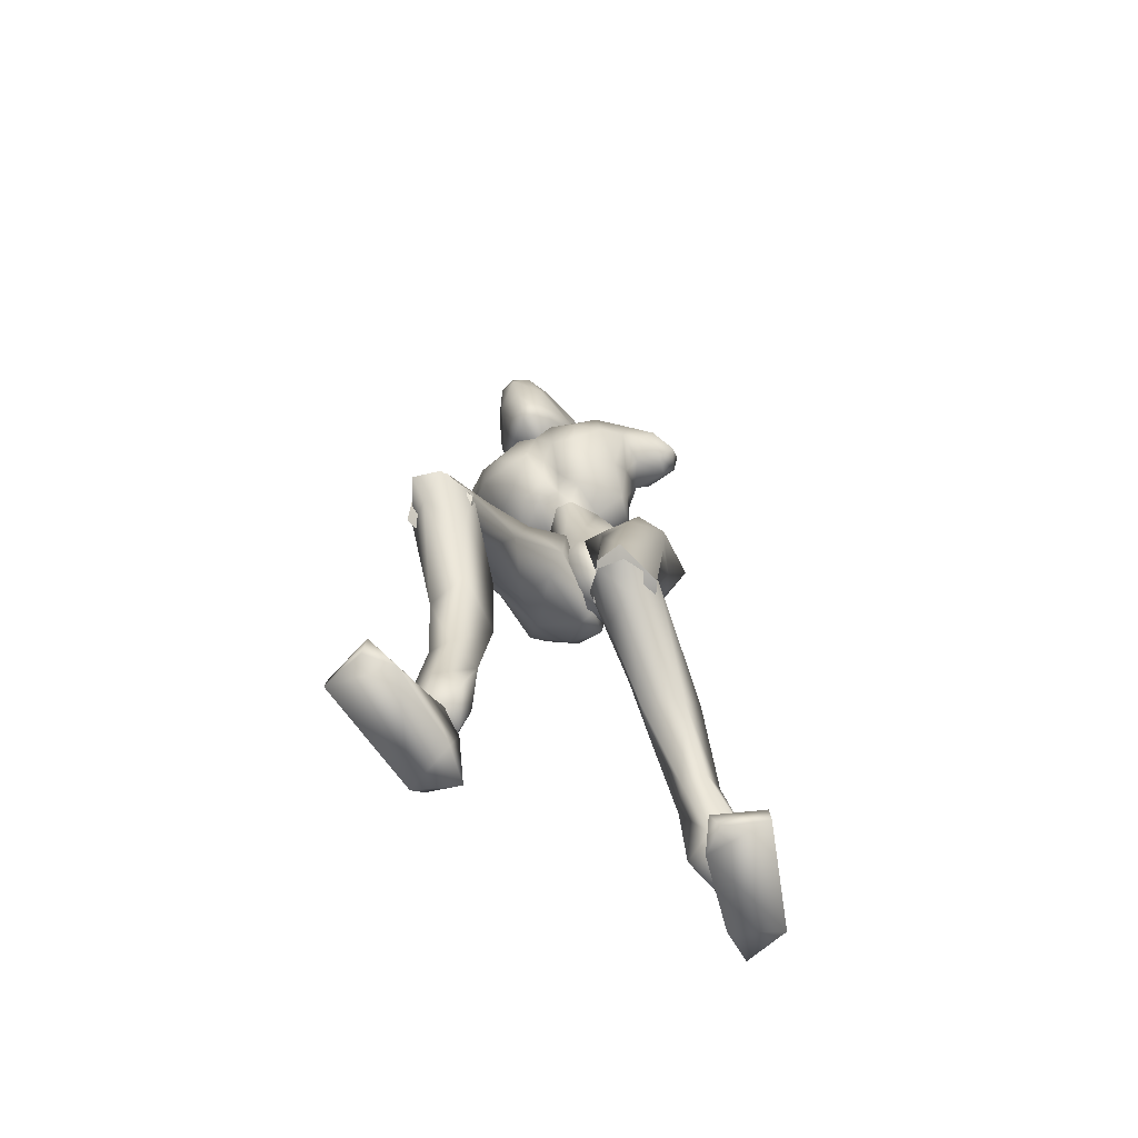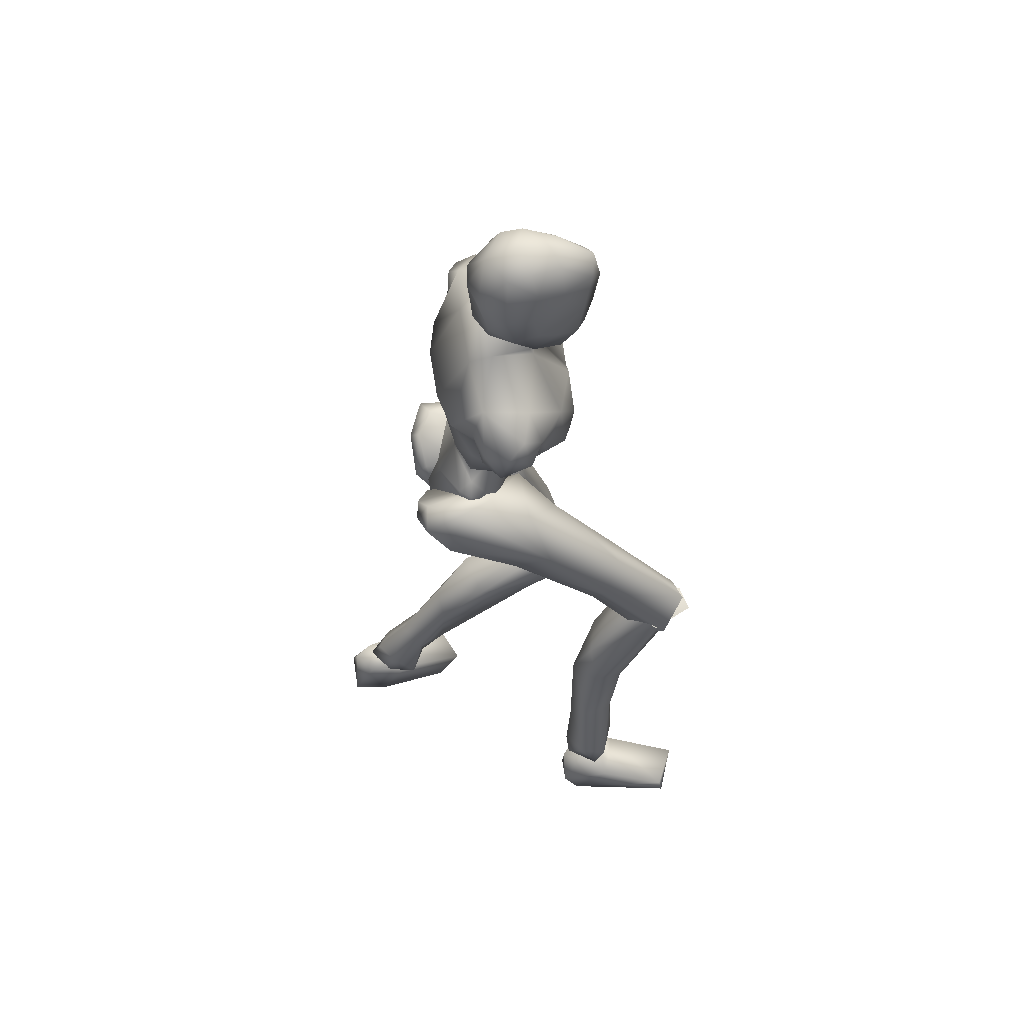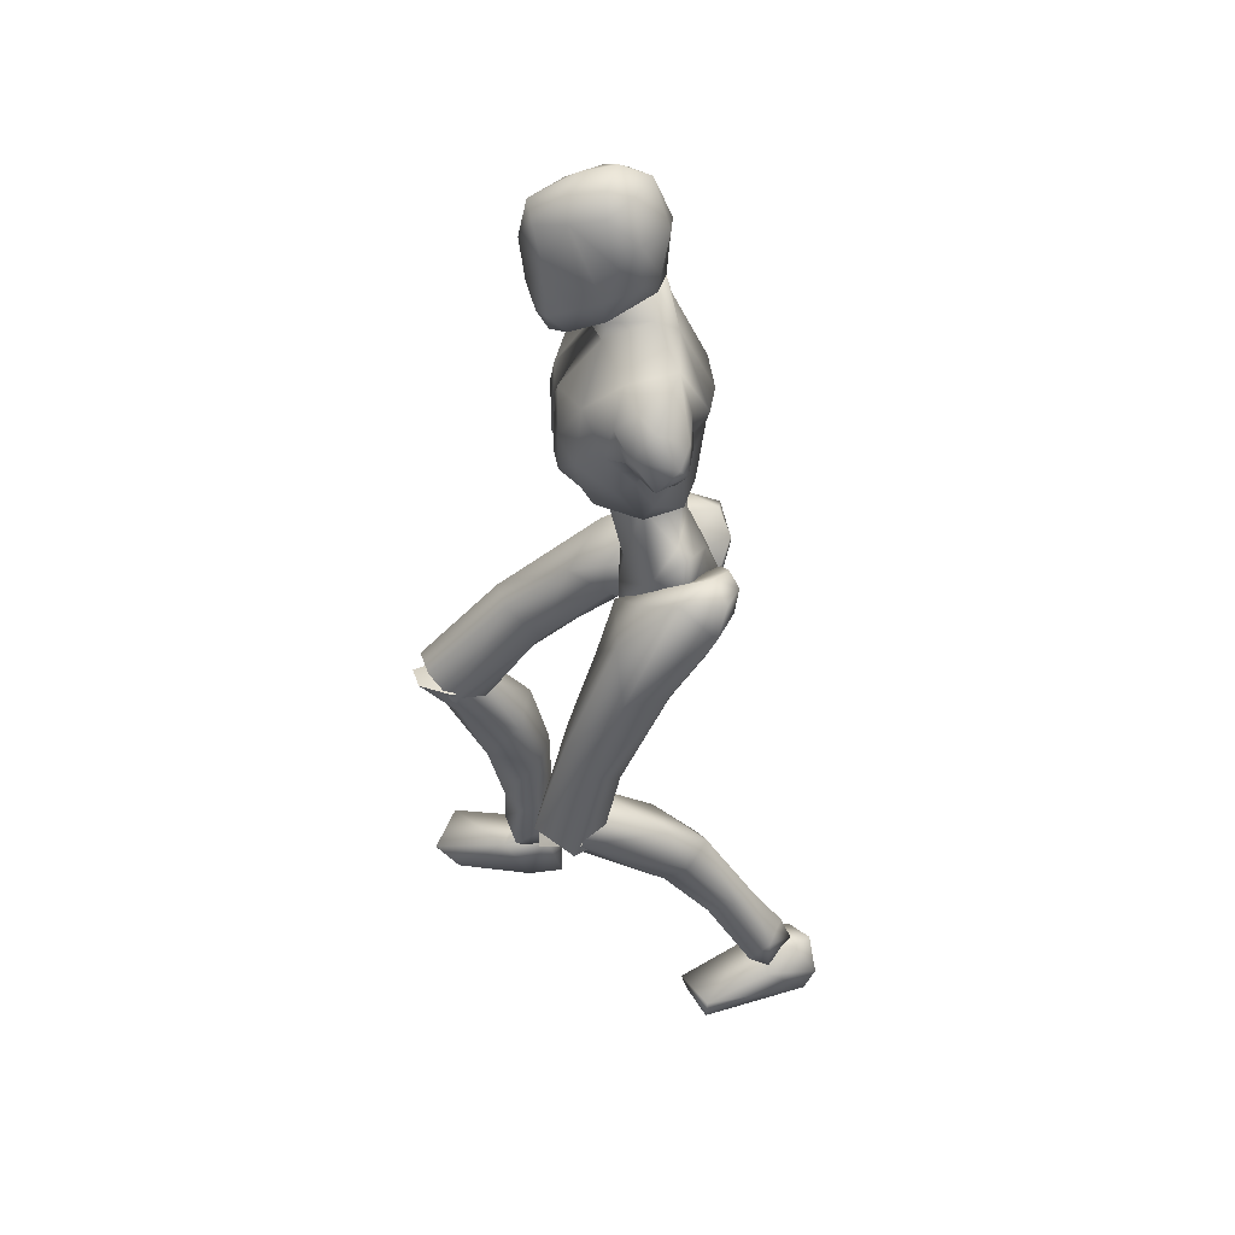
<metadata>
{"format":"obj","ext":"obj","renderer":"f3d","projection":"perspective","resolution":1024,"background":"white","views":[{"elev":-65.3,"azim":23.1,"up":"+Y"},{"elev":53.4,"azim":-98.7,"up":"+Y"},{"elev":46.1,"azim":85.2,"up":"+Y"}]}
</metadata>
<code>
o Melee_Husk
v 2.339 46.64 1.333
v 3.253 44.07 3.323
v 3.642 46.35 1.137
v 0.6422 49.62 1.007
v 1.075 49.5 3.66
v 0.5415 44.44 4.94
v -0.03082 41.4 5.274
v -1.43 44.16 4.953
v -3.953 43.05 3.37
v -3.361 48.87 3.689
v -3.813 45.77 1.373
v -3.014 49.1 1.031
v -4.986 45.13 1.194
v -1.654 40.9 4.577
v -0.1297 39.15 5.174
v 0.6869 39.27 5.168
v 1.658 41.37 4.555
v -0.3907 48.73 5.933
v -1.71 48.54 5.942
v 1.075 49.5 3.66
v 0.6422 49.62 1.007
v 2.971 51.15 1.062
v -1.995 50.93 7.897
v -3.037 49.66 6.613
v -1.292 50.37 6.558
v -1.71 48.54 5.942
v -0.3907 48.73 5.933
v 0.5803 50.18 6.589
v 3.487 50.7 3.877
v 3.791 52.13 3.177
v 3.127 54.4 1.11
v 4.048 57.58 1.436
v 4.236 54.73 4.476
v 5.207 57.13 4.035
v 4.909 57.7 6.596
v 6.151 58.36 5.353
v 5.298 60.49 6.038
v 7.229 59.38 5.075
v 5.805 62.04 4.5
v 7.034 61.36 3.466
v 3.755 53.59 5.851
v 8.322 59.35 2.016
v 8.479 57.73 3.601
v 7.23 56.84 3.753
v 6.96 56.88 2.156
v 3.444 63.42 1.633
v 6.685 60.09 1.238
v 7.726 58.28 1.432
v 1.937 52.53 7.936
v 3.552 56.02 8.39
v 2.909 60.32 7.893
v 3.693 62.75 5.176
v -0.5321 64.41 2.919
v -1.163 62.64 6.252
v -0.7763 64.3 5.808
v -3.095 63.13 7.172
v -3.007 62.48 6.433
v -4.825 62.12 6.276
v -4.006 58.68 9.25
v -8.073 58.76 7.966
v -5.709 55.81 9.477
v -2.953 53.54 9.646
v -9.537 60.88 5.263
v -0.957 59.11 9.23
v -1.555 66.03 2.548
v -5.967 63.64 2.955
v -9.528 61.58 1.719
v -5.664 63.61 5.841
v -5.44 65.48 2.573
v 1.478 56.83 9.429
v 1.298 53.77 9.411
v -0.5374 53.88 9.63
v -2.273 57.43 9.369
v -1.718 53.48 8.721
v -0.7537 51.1 7.889
v 1.715 50.75 7.126
v -12.29 58.88 3.425
v -11.68 57.13 5.155
v -11.51 59.72 4.588
v -10.43 58.27 6.127
v -10.28 56.56 5.358
v -9.254 55.72 6.685
v -7.489 54.45 8.463
v -4.686 52.92 9.451
v -4.975 51.55 7.982
v -7.044 52.06 5.922
v -11.13 58.28 1.552
v -11.9 56.34 2.731
v -10.59 55.52 3.786
v -9.299 55.7 4.086
v -7.83 53.04 4.557
v -6.01 49.36 3.94
v -4.28 49.91 7.166
v -3.361 48.87 3.689
v -10.39 56.62 1.503
v -8.222 56.1 1.658
v -6.709 50.65 3.247
v -5.675 49.92 1.119
v -3.014 49.1 1.031
v -6.728 53.01 1.176
v -3.613 63.94 10.4
v -3.464 66.02 11
v -4.748 64.06 9.627
v -2.66 64.1 10.42
v -1.784 64.32 9.819
v -2.457 62.71 9.598
v -3.438 62.59 9.633
v -4.999 63 8.362
v -5.907 65.15 7.906
v -6.266 64.26 6.146
v -6.86 66.36 6.335
v -7.001 66.01 4.407
v -7.465 68.48 5.857
v -7.485 68.73 3.862
v -7.173 70.9 6.141
v -6.642 72.11 4.039
v -6.59 72.43 5.742
v -4.816 73.61 4.868
v -4.744 73.19 7.48
v -2.593 73.25 5.748
v -4.691 72.72 2.7
v -6.026 69.51 1.954
v -5.925 66.66 2.711
v -5.515 65.6 2.738
v -3.611 65.79 1.817
v -3.771 67.15 1.721
v -4.287 69.8 1.418
v -3.234 72.74 8.188
v -4.339 71.74 10.71
v -2.781 70.78 10.44
v -3.897 69.13 11.36
v -1.721 67.92 9.877
v -5.684 67.47 9.879
v -6.721 70.41 8.246
v -5.914 72.17 8.092
v -5.468 70.5 10.45
v -1.76 71.4 8.272
v -0.2339 66.4 6.248
v -0.1848 69.33 5.533
v -0.2301 67.19 3.828
v -0.4526 70.4 3.827
v -1.71 67.22 2.392
v -1.364 71.88 5.901
v -2.228 72.76 4.19
v -2.458 70.04 1.699
v -1.415 66.07 2.634
v -0.2404 64.76 6.103
v -0.8194 65.43 8.095
v -1.255 63.34 8.486
v 4.798 4.562 -7.168
v 6.466 4.276 -6.602
v 4.795 3.887 -5.619
v 6.373 3.964 -4.797
v 8.252 4.298 -6.336
v 6.44 5.466 -8.335
v -0.1806 37.45 3.703
v 1.189 37.65 3.694
v -0.04915 36.77 0.984
v 1.218 36.94 0.9756
v -0.199 39.2 -1.743
v 0.65 39.32 -1.749
v -0.174 42.07 -1.931
v 7.542 20.72 8.712
v 6.157 19.27 11.87
v 5.707 18.43 9.727
v 4.111 19.75 11.71
v 3.184 18.91 7.659
v 2.628 21.18 9.649
v 6.624 14.7 2.181
v 3.648 14.77 3.272
v 2.779 19.25 2.754
v 3.355 22.52 7.475
v 5.472 10.78 -5.037
v 3.019 15.54 -0.9415
v 5.007 17.13 -1.293
v 4.794 9.531 -1.13
v 3.655 9.953 -3.46
v 4.214 6.807 -6.228
v 5.889 7.176 -7.555
v 3.705 5.141 -4.327
v 5.767 5.843 -3.132
v 6.57 10.09 -1.376
v 6.833 11.11 -3.422
v 7.222 16.6 0.3896
v 6.43 20.22 1.864
v 6.492 22.43 7.743
v 8.172 5.224 -4.794
v 7.91 6.627 -6.413
v 7.784 28.95 7.398
v 6.021 21.35 12.18
v 7.611 19.6 9.266
v 0.8091 37.68 1.265
v 2.439 36.18 2.62
v 0.9432 37.45 4.131
v 1.865 38.82 -1.649
v 0.6355 39.09 -1.179
v 1.094 41.37 -2.869
v 0.5863 42.97 -1.977
v 2.775 44.65 -2.284
v 3.631 43.67 -2.958
v 4.393 45.53 -1.012
v 6.238 44.64 -1.763
v 6.029 44.66 1.554
v 6.945 42.01 -1.044
v 7.415 36.13 5.554
v 6.381 35.85 2.113
v 6.293 27.07 5.636
v 6.668 19.76 7.251
v 3.552 19.51 6.854
v 3.964 26.83 5.74
v 4.725 33.89 1.914
v 5.232 38.6 -0.4916
v 3.892 41.47 -2.622
v 3.818 44.37 1.974
v 5.012 43.81 3.731
v 5.512 40.26 5.887
v 0.6464 40.36 5.558
v 2.665 36.89 7.123
v 2.562 29.81 6.004
v 2.674 20.52 9.145
v 3.661 30.69 9.276
v 4.003 21.44 11.57
v 6.138 30.41 9.761
v -3.425 65.35 4.735
v -3.511 65.82 1.847
v -0.7417 63.52 1.214
v -5.541 62.84 1.246
v -7.264 57.66 -0.488
v -9.097 58.57 0.9482
v 5.123 58.33 0.8441
v 3.943 60.35 0.811
v 2.329 59.02 -0.5518
v -0.4486 58.68 -1.224
v -4.512 58.11 -1.197
v -4.165 55.48 -0.6111
v -4.284 51.35 0.1451
v -1.213 49.52 0.3199
v -0.04578 56.07 -0.6385
v 1.226 52.13 0.1085
v -2.632 37.23 5.029
v -0.9632 37.96 3.181
v -1.155 39.04 5.844
v -1.952 37.67 0.04208
v -0.7298 38.13 0.3677
v -1.136 39.41 -2.175
v -0.632 41.24 -2.083
v -2.8 42.6 -3.158
v -3.651 41.42 -3.339
v -4.435 43.95 -2.45
v -6.273 42.82 -2.763
v -6.128 44.32 0.1986
v -7.015 40.79 -0.9532
v -7.665 38.49 7.567
v -6.566 36.7 4.64
v -8.131 32.9 12.43
v -6.622 30.44 11.72
v -8.074 25.38 18.29
v -7.091 24.62 16.44
v -3.97 24.22 16.26
v -6.527 28.25 20.14
v -4.298 30.27 11.98
v -4.923 34.86 5.377
v -5.343 37.99 1.103
v -3.937 39.6 -2.057
v -3.928 44.25 0.7514
v -5.161 44.54 2.548
v -5.734 42.34 6.052
v -0.8617 42.28 5.819
v -2.94 39.88 8.729
v -2.876 33.05 10.91
v -3.128 26.15 17.87
v -4.031 35.3 13.41
v -4.497 28.06 19.6
v -6.52 35.27 13.92
v -3.75 23.96 17.24
v -3.128 26.91 17.84
v -4.496 26.68 20.4
v -6.168 24.58 19.4
v -6.526 26.37 20.88
v -8.075 26.11 17.48
v -7.396 17.66 14.68
v -4.373 18.21 15.46
v -3.58 21.86 12.78
v -3.972 27.02 15.33
v -3.951 16.82 11.38
v -5.972 18.06 10.39
v -6.539 10.7 10.25
v -7.033 6.329 9.835
v -5.293 6.633 11.09
v -4.641 10.72 11.94
v -5.664 11.51 14.23
v -7.6 4.463 10.02
v -5.895 4.222 11.4
v -4.676 6.1 13.54
v -6.687 7.323 14.34
v -7.456 11.9 13.83
v -7.827 11.79 11.56
v -8.099 18.45 12.22
v -7.281 22.32 11.7
v -7.092 27.12 15.75
v -5.811 4.39 13.08
v -7.349 4.879 13.83
v -9.16 6.002 13.3
v -8.991 6.433 11.19
v -9.301 4.443 12.41
v -6.118 4.207 10.9
v -7.823 4.159 9.498
v -6.034 4.716 12.51
v -8.838 4.419 10.92
v -8.096 4.755 12.97
v -6.449 3.695 14.55
v -6.172 0.000796 9.685
v -5.823 0.2223 12.49
v -6.68 0.9183 18.56
v -7.91 2.186 20.44
v -8.375 1.034 20.15
v -11.49 0.9982 18.97
v -11.56 2.48 18.66
v -10.08 3.127 13.45
v -9.041 1.295 9.486
v -9.417 0.02779 10.66
v -7.53 4.27 12.11
v 1.139 41.83 1.268
v 3.061 40.95 0.7235
v 2.863 46.33 0.2189
v 0.05523 44.43 -0.977
v 6.349 5.142 -9.95
v 5.243 0.8207 -10.35
v 4.682 4.773 -8.551
v 4.93 0.6 -7.539
v 5.154 3.801 -5.012
v 5.821 0.5432 -1.44
v 6.92 1.681 0.604
v 7.521 0.6507 0.1514
v 10.59 1.182 -1.03
v 10.47 2.69 -1.133
v 8.802 3.864 -6.192
v 6.618 5.275 -6.426
v 7.353 5.329 -8.514
v 7.92 2.488 -10.37
v 8.479 1.128 -9.395
v 4.569 5.036 -6.885
v -1.035 44.27 -0.9697
v -4.245 45.32 0.2662
v -0.897 47.29 0.3254
v -1.213 49.52 0.3199
v -2.935 40.1 0.7634
v -1.076 48.68 3.024
v -1.257 41.67 1.316
v -1.223 49.72 3.162
v -5.548 25.6 18.61
v -5.548 27.31 18.03
v 5.078 19.68 9.606
v -3.086 63.35 4.358
v 5.059 21.47 9.894
f 1 2 3
f 4 5 1
f 5 2 1
f 2 5 6
f 2 6 7
f 6 8 7
f 8 9 7
f 10 9 8
f 9 10 11
f 10 12 11
f 9 11 13
f 9 14 7
f 7 14 15
f 7 15 16
f 17 7 16
f 17 2 7
f 18 6 5
f 6 18 8
f 19 8 18
f 8 19 10
f 20 21 22
f 23 24 25
f 26 25 24
f 26 27 25
f 25 27 28
f 27 20 28
f 28 20 29
f 29 20 22
f 30 29 22
f 30 22 31
f 30 31 32
f 30 32 33
f 33 32 34
f 33 34 35
f 35 34 36
f 35 36 37
f 36 38 37
f 38 39 37
f 38 40 39
f 33 29 30
f 29 33 41
f 33 35 41
f 38 42 40
f 42 38 43
f 44 43 38
f 36 44 38
f 34 44 36
f 34 45 44
f 34 32 45
f 39 40 46
f 46 40 47
f 42 47 40
f 42 48 47
f 43 48 42
f 44 48 43
f 45 48 44
f 29 41 49
f 49 41 50
f 41 35 50
f 50 35 51
f 51 35 37
f 51 37 52
f 39 52 37
f 52 39 46
f 53 52 46
f 54 52 53
f 55 54 53
f 56 54 55
f 57 54 56
f 57 56 58
f 59 57 58
f 58 60 59
f 60 61 59
f 59 61 62
f 52 54 51
f 58 63 60
f 57 64 54
f 65 55 53
f 63 66 67
f 63 58 66
f 58 68 66
f 58 56 68
f 68 69 66
f 51 54 64
f 64 70 51
f 51 70 50
f 50 70 71
f 71 49 50
f 49 71 72
f 71 70 72
f 70 64 72
f 72 64 73
f 57 73 64
f 73 57 59
f 59 62 73
f 74 73 62
f 73 74 72
f 72 74 75
f 72 75 49
f 49 75 76
f 77 78 79
f 79 78 80
f 78 81 80
f 81 82 80
f 82 60 80
f 82 83 60
f 83 61 60
f 83 84 61
f 61 84 62
f 84 85 62
f 23 62 85
f 74 62 23
f 23 25 74
f 25 75 74
f 28 75 25
f 28 76 75
f 29 76 28
f 49 76 29
f 82 86 83
f 86 85 83
f 85 84 83
f 80 60 63
f 63 79 80
f 79 63 67
f 79 67 77
f 77 67 87
f 87 88 77
f 88 78 77
f 88 89 78
f 89 81 78
f 89 90 81
f 90 82 81
f 90 91 82
f 91 86 82
f 91 92 86
f 86 92 85
f 93 85 92
f 23 85 93
f 93 24 23
f 93 92 24
f 24 92 94
f 94 26 24
f 95 88 87
f 88 95 89
f 95 90 89
f 96 90 95
f 96 91 90
f 96 97 91
f 92 91 97
f 92 97 98
f 94 92 98
f 99 94 98
f 98 97 100
f 100 97 96
f 101 102 103
f 102 104 105
f 101 104 102
f 101 106 104
f 107 106 101
f 107 101 103
f 108 107 103
f 109 108 103
f 108 109 110
f 109 111 110
f 111 112 110
f 111 113 112
f 112 113 114
f 114 113 115
f 116 114 115
f 116 115 117
f 118 116 117
f 118 117 119
f 118 119 120
f 116 118 121
f 116 121 122
f 114 116 122
f 114 122 123
f 123 112 114
f 123 124 112
f 124 110 112
f 125 124 123
f 126 125 123
f 123 127 126
f 122 127 123
f 122 121 127
f 120 119 128
f 129 128 119
f 129 130 128
f 130 129 131
f 131 132 130
f 132 131 102
f 131 133 102
f 103 102 133
f 103 133 109
f 133 111 109
f 133 134 111
f 111 134 113
f 113 134 115
f 115 134 117
f 117 134 135
f 119 117 135
f 135 129 119
f 129 135 136
f 129 136 131
f 136 133 131
f 134 133 136
f 134 136 135
f 130 132 137
f 132 138 137
f 138 139 137
f 139 138 140
f 139 140 141
f 140 142 141
f 139 141 143
f 139 143 137
f 128 130 137
f 137 120 128
f 137 143 120
f 143 144 120
f 141 144 143
f 144 141 145
f 145 141 142
f 145 142 127
f 127 142 126
f 126 142 125
f 125 142 146
f 146 142 140
f 147 146 140
f 147 140 138
f 138 148 147
f 138 132 148
f 132 105 148
f 102 105 132
f 121 145 127
f 144 145 121
f 118 144 121
f 144 118 120
f 148 149 147
f 149 148 105
f 149 105 106
f 104 106 105
f 150 151 152
f 152 151 153
f 153 151 154
f 154 151 155
f 155 151 150
f 14 156 15
f 156 157 15
f 16 15 157
f 157 17 16
f 156 158 157
f 159 157 158
f 158 160 159
f 161 159 160
f 161 160 162
f 163 164 165
f 166 165 164
f 165 166 167
f 168 167 166
f 163 165 169
f 165 170 169
f 165 167 170
f 170 167 171
f 168 171 167
f 172 171 168
f 173 174 175
f 175 174 171
f 170 171 174
f 176 169 170
f 170 174 176
f 176 174 177
f 173 177 174
f 177 173 178
f 173 179 178
f 179 155 150
f 178 179 150
f 150 180 178
f 180 177 178
f 181 177 180
f 181 176 177
f 182 176 181
f 182 169 176
f 169 182 183
f 169 183 184
f 175 184 183
f 184 175 185
f 171 185 175
f 171 172 185
f 172 186 185
f 186 163 185
f 184 185 163
f 184 163 169
f 183 173 175
f 152 180 150
f 180 152 153
f 181 180 153
f 187 181 153
f 181 187 182
f 182 187 183
f 183 187 188
f 173 183 188
f 179 173 188
f 188 155 179
f 154 155 188
f 187 154 188
f 187 153 154
f 189 190 191
f 192 193 194
f 192 195 193
f 192 196 195
f 197 195 196
f 196 198 197
f 198 199 197
f 199 200 197
f 199 201 200
f 202 200 201
f 202 201 203
f 204 202 203
f 204 203 205
f 206 204 205
f 189 206 205
f 189 207 206
f 207 189 191
f 191 208 207
f 208 209 207
f 207 209 210
f 207 210 211
f 206 207 211
f 211 212 206
f 204 206 212
f 212 213 204
f 213 202 204
f 200 202 213
f 197 200 213
f 195 197 213
f 195 213 212
f 212 193 195
f 211 193 212
f 201 214 203
f 215 203 214
f 215 216 203
f 216 215 217
f 217 218 216
f 194 218 217
f 218 194 219
f 194 193 219
f 219 193 211
f 219 211 210
f 210 209 219
f 209 220 219
f 219 220 221
f 222 221 220
f 222 190 221
f 190 223 221
f 189 223 190
f 189 205 223
f 223 205 216
f 203 216 205
f 216 218 223
f 221 223 218
f 221 218 219
f 215 214 217
f 224 55 65
f 224 56 55
f 56 224 68
f 68 224 69
f 69 224 225
f 224 65 225
f 53 46 226
f 65 53 226
f 226 225 65
f 227 225 226
f 225 227 69
f 66 69 227
f 67 66 227
f 67 227 228
f 229 67 228
f 228 96 229
f 229 96 95
f 87 229 95
f 87 67 229
f 230 48 45
f 48 230 47
f 231 47 230
f 46 47 231
f 46 231 232
f 46 232 226
f 226 232 233
f 226 233 227
f 234 227 233
f 228 227 234
f 235 228 234
f 96 228 235
f 100 96 235
f 100 235 236
f 236 98 100
f 236 99 98
f 237 99 236
f 237 236 235
f 238 237 235
f 235 234 238
f 233 238 234
f 232 238 233
f 232 32 238
f 32 232 231
f 32 231 230
f 32 230 45
f 32 31 238
f 238 31 239
f 22 239 31
f 21 239 22
f 21 237 239
f 239 237 238
f 240 241 242
f 243 241 240
f 244 241 243
f 243 245 244
f 246 244 245
f 247 246 245
f 248 247 245
f 247 248 249
f 250 249 248
f 249 250 251
f 250 252 251
f 251 252 253
f 252 254 253
f 254 255 253
f 255 254 256
f 255 256 257
f 258 257 256
f 259 258 256
f 260 255 257
f 259 256 261
f 261 256 262
f 256 254 262
f 263 262 254
f 254 252 263
f 264 263 252
f 250 264 252
f 250 248 264
f 248 245 264
f 245 243 264
f 264 243 263
f 240 263 243
f 240 262 263
f 265 249 251
f 251 266 265
f 267 266 251
f 266 267 268
f 269 268 267
f 269 242 268
f 242 269 270
f 240 242 270
f 240 270 262
f 262 270 261
f 259 261 270
f 271 259 270
f 270 272 271
f 273 271 272
f 260 273 272
f 274 260 272
f 274 255 260
f 253 255 274
f 253 274 267
f 267 251 253
f 269 272 270
f 274 272 269
f 269 267 274
f 265 266 268
f 275 276 277
f 277 278 275
f 278 277 279
f 279 280 278
f 278 280 281
f 282 278 281
f 275 278 282
f 275 282 283
f 283 276 275
f 283 284 276
f 283 282 285
f 285 286 283
f 285 287 286
f 288 287 289
f 287 290 289
f 290 287 285
f 285 291 290
f 285 282 291
f 281 291 282
f 292 288 293
f 288 289 293
f 294 293 289
f 290 294 289
f 290 295 294
f 291 295 290
f 291 296 295
f 281 296 291
f 296 281 297
f 297 281 298
f 298 286 297
f 286 298 299
f 299 283 286
f 284 283 299
f 300 284 299
f 280 300 299
f 299 298 280
f 280 298 281
f 287 297 286
f 294 301 293
f 301 294 302
f 294 295 302
f 295 303 302
f 303 295 296
f 303 296 297
f 303 297 304
f 297 287 304
f 287 288 304
f 292 304 288
f 292 305 304
f 305 303 304
f 302 303 305
f 306 307 308
f 307 309 308
f 309 310 308
f 311 308 310
f 311 306 308
f 312 307 306
f 312 306 313
f 311 313 306
f 314 313 311
f 315 314 311
f 314 315 316
f 317 316 315
f 318 317 315
f 318 315 311
f 319 318 311
f 311 310 319
f 309 319 310
f 319 309 320
f 309 307 320
f 312 320 307
f 321 320 312
f 319 320 321
f 318 319 321
f 317 318 321
f 322 305 292
f 322 302 305
f 322 301 302
f 322 293 301
f 322 292 293
f 323 217 214
f 323 194 217
f 323 192 194
f 323 196 192
f 323 198 196
f 323 199 198
f 323 201 199
f 323 214 201
f 324 17 157
f 324 2 17
f 324 3 2
f 324 325 3
f 324 326 325
f 324 162 326
f 324 161 162
f 324 159 161
f 324 157 159
f 327 328 329
f 329 328 330
f 330 331 329
f 330 332 331
f 332 333 331
f 333 332 334
f 334 335 333
f 335 336 333
f 333 336 331
f 336 337 331
f 338 331 337
f 337 339 338
f 339 337 340
f 327 339 340
f 340 328 327
f 340 341 328
f 340 337 341
f 337 336 341
f 336 335 341
f 329 331 342
f 342 331 338
f 338 339 342
f 339 327 342
f 327 329 342
f 326 162 343
f 344 345 343
f 326 343 345
f 345 325 326
f 13 11 344
f 345 344 11
f 11 12 345
f 345 12 346
f 345 346 4
f 4 1 345
f 325 345 1
f 1 3 325
f 343 347 344
f 344 347 13
f 13 347 9
f 9 347 14
f 14 347 156
f 156 347 158
f 158 347 160
f 160 347 162
f 162 347 343
f 27 348 20
f 20 348 21
f 21 348 237
f 237 348 99
f 99 348 94
f 94 348 26
f 26 348 27
f 249 349 247
f 247 349 246
f 246 349 244
f 244 349 241
f 241 349 242
f 242 349 268
f 268 349 265
f 265 349 249
f 328 341 330
f 332 330 341
f 335 332 341
f 335 334 332
f 4 350 5
f 5 350 18
f 18 350 19
f 19 350 10
f 10 350 12
f 12 350 346
f 346 350 4
f 316 317 314
f 314 317 321
f 313 314 321
f 321 312 313
f 258 351 257
f 257 351 260
f 260 351 273
f 273 351 271
f 271 351 259
f 259 351 258
f 300 352 284
f 284 352 276
f 276 352 277
f 277 352 279
f 279 352 280
f 280 352 300
f 191 353 208
f 208 353 209
f 209 353 220
f 220 353 222
f 222 353 190
f 190 353 191
f 108 110 354
f 124 354 110
f 125 354 124
f 125 146 354
f 354 146 147
f 147 149 354
f 149 106 354
f 354 106 107
f 108 354 107
f 172 355 186
f 186 355 163
f 163 355 164
f 164 355 166
f 166 355 168
f 168 355 172

</code>
